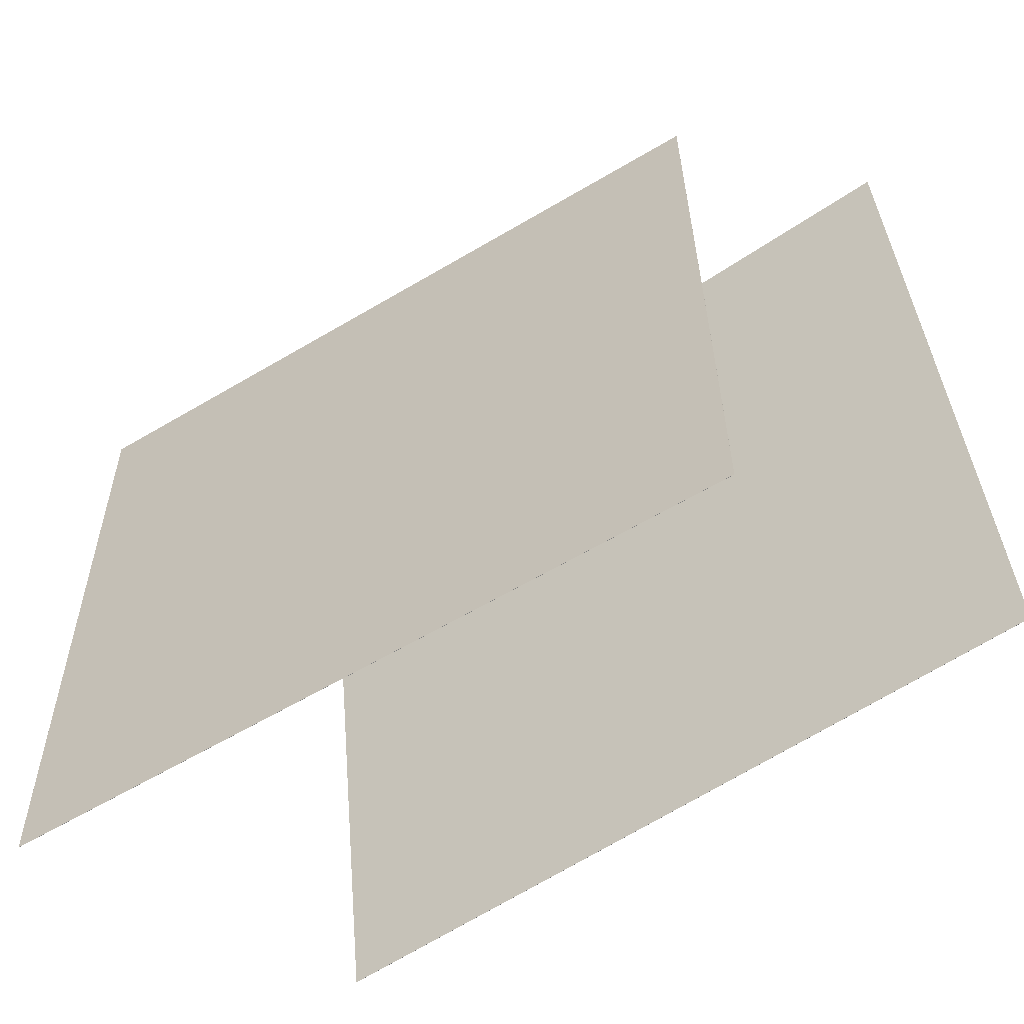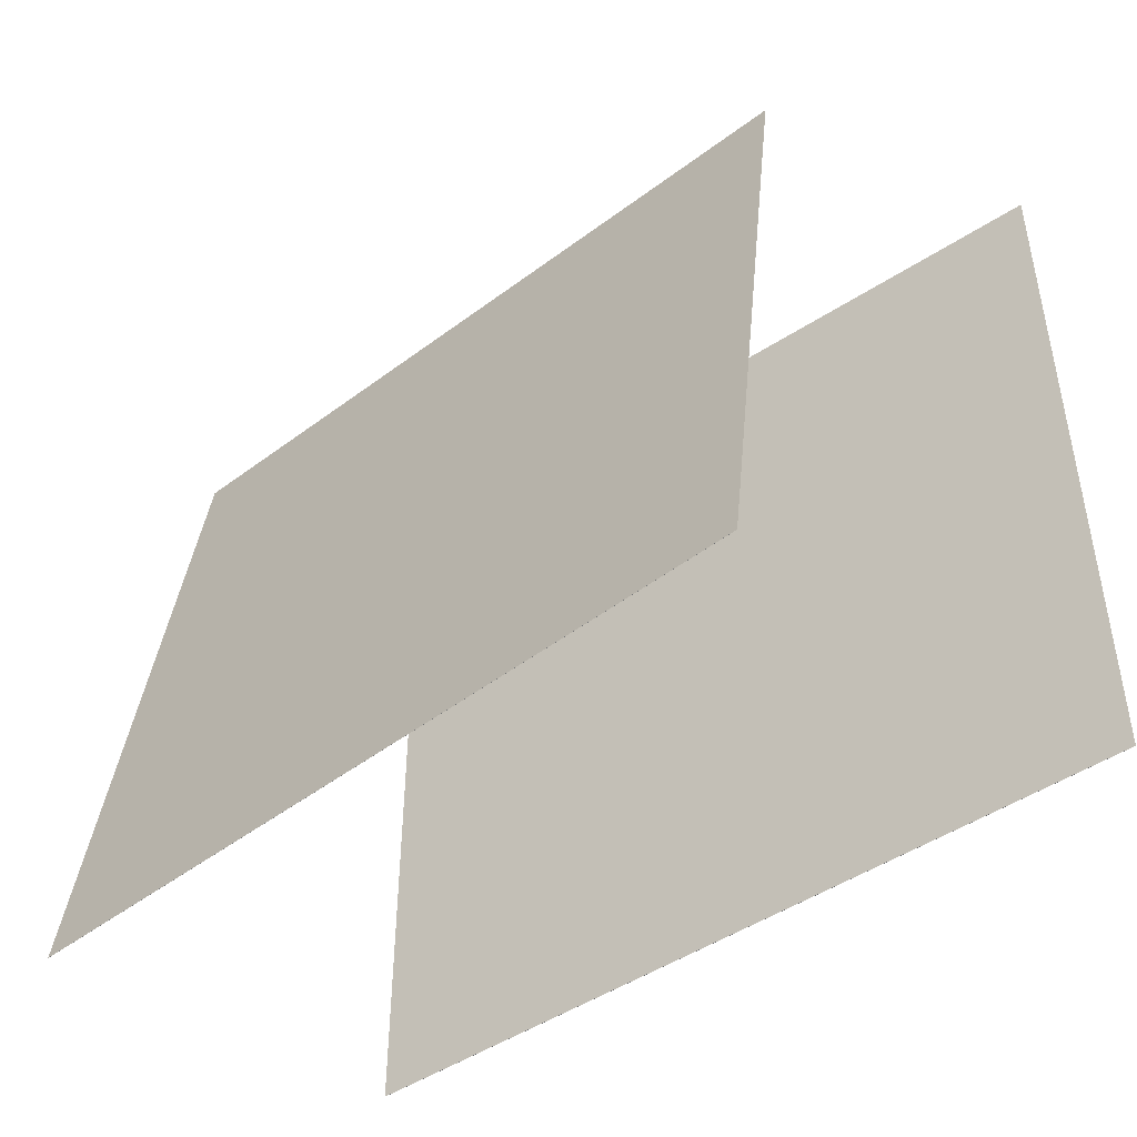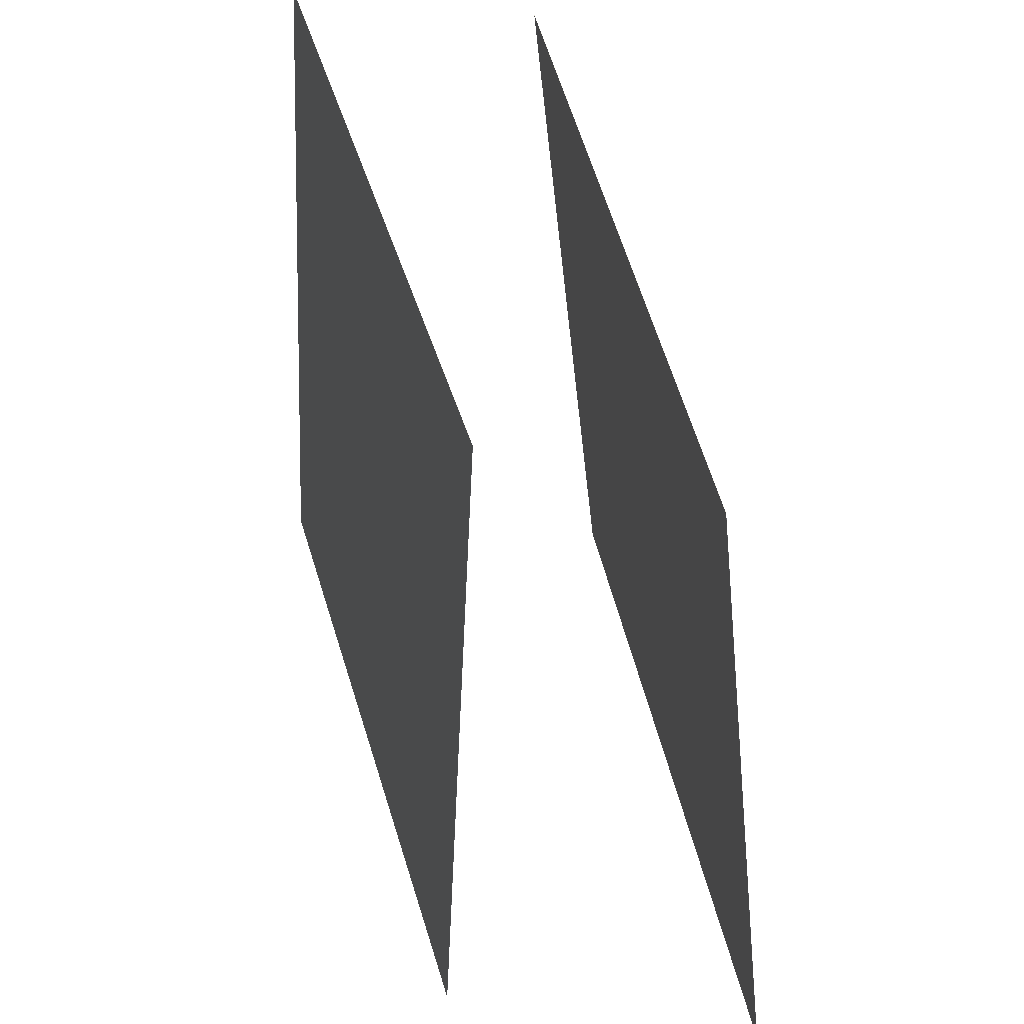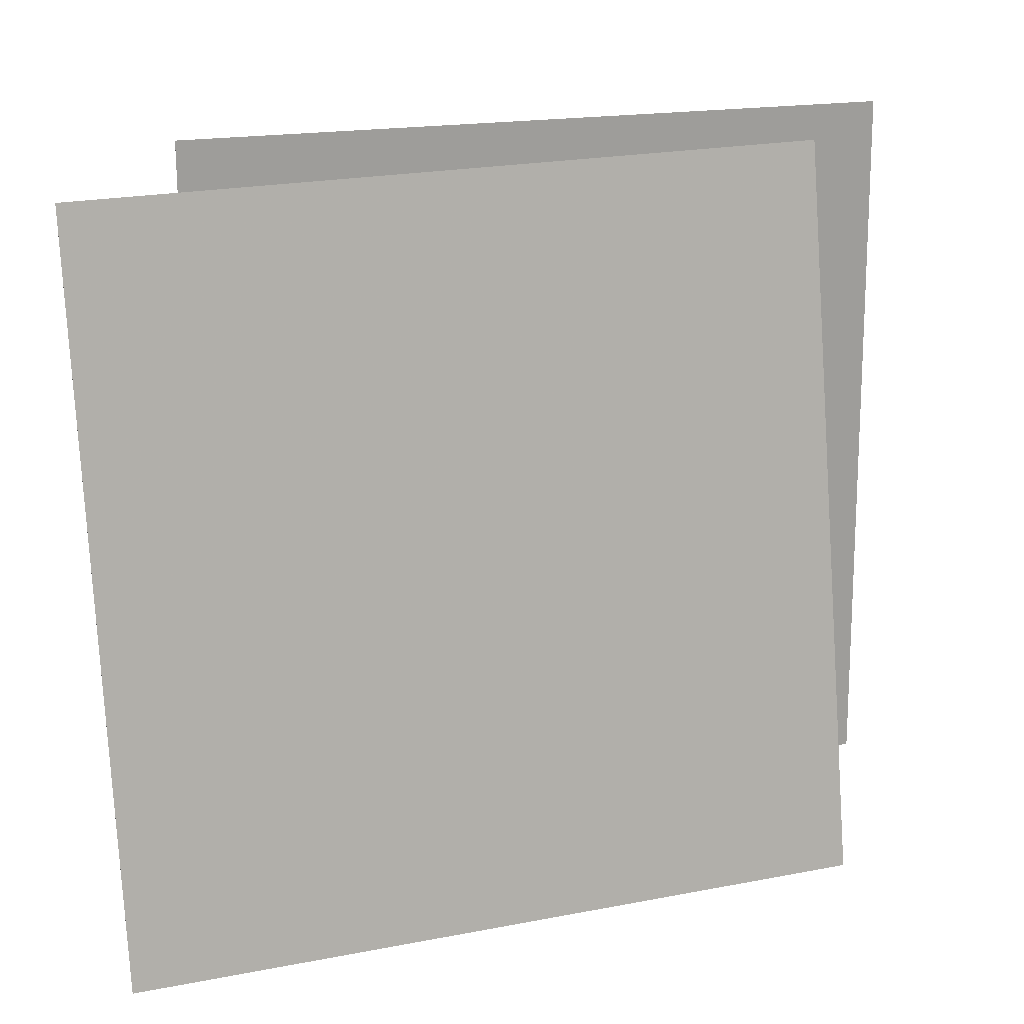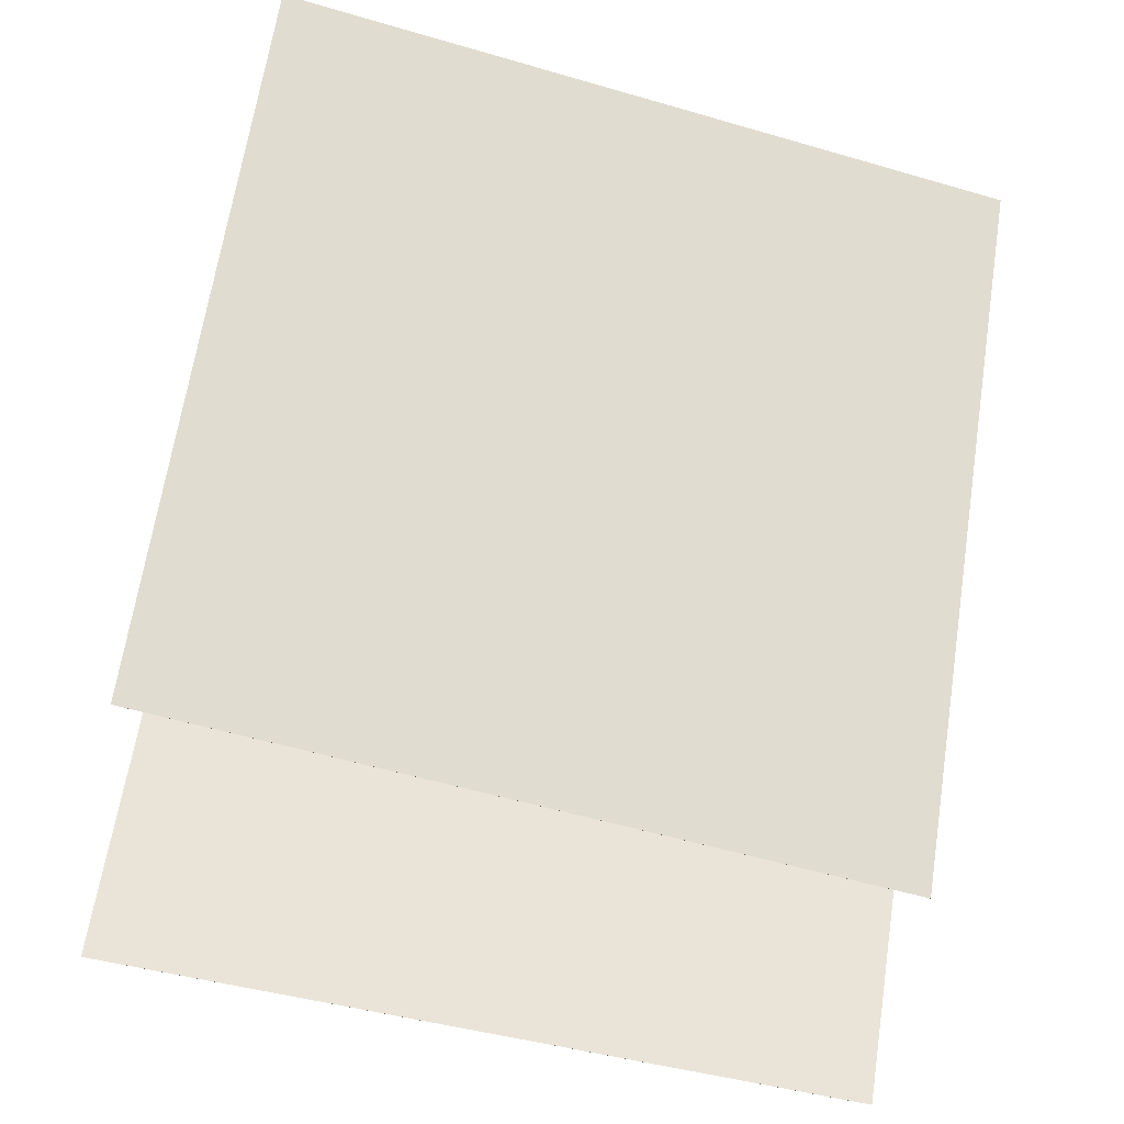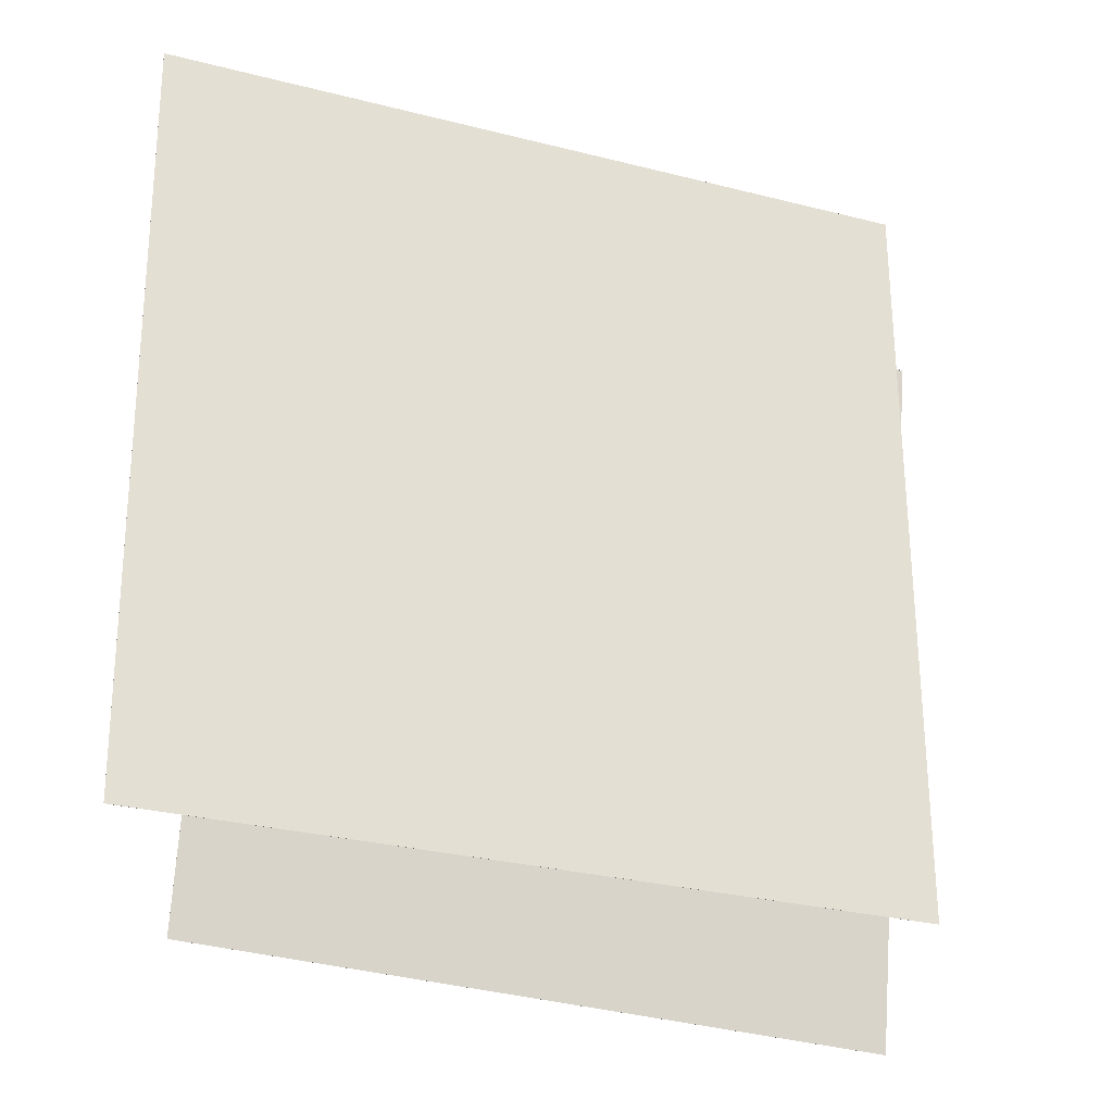
<metadata>
{"format":"obj","ext":"obj","renderer":"f3d","projection":"perspective","resolution":1024,"background":"white","views":[{"elev":-55.2,"azim":166.3,"up":"+Y"},{"elev":-53.0,"azim":-9.1,"up":"+Y"},{"elev":45.5,"azim":-150.2,"up":"+Y"},{"elev":13.5,"azim":116.0,"up":"+Y"},{"elev":-69.2,"azim":73.8,"up":"+Z"},{"elev":-22.8,"azim":-70.2,"up":"+Y"}]}
</metadata>
<code>
v -0.126 0.4513 -0.3439
v -0.1261 0.4513 -0.3438
v 0.567 0.4058 0.3494
v 0.5669 0.4058 0.3495
v -0.1164 -0.5304 -0.4178
v -0.1165 -0.5304 -0.4177
v 0.5765 -0.5759 0.2755
v 0.5764 -0.5759 0.2756
f 1.0 7.0 5.0
f 1.0 3.0 7.0
f 1.0 4.0 3.0
f 1.0 2.0 4.0
f 3.0 8.0 7.0
f 3.0 4.0 8.0
f 5.0 7.0 8.0
f 5.0 8.0 6.0
f 1.0 5.0 6.0
f 1.0 6.0 2.0
f 2.0 6.0 8.0
f 2.0 8.0 4.0
v -0.5167 -0.4982 -0.2863
v 0.129 -0.53 0.4479
v -0.4242 0.4804 -0.3252
v 0.2214 0.4485 0.409
v -0.5166 -0.4982 -0.2864
v 0.1291 -0.53 0.4478
v -0.4241 0.4804 -0.3253
v 0.2215 0.4485 0.4089
f 9.0 15.0 13.0
f 9.0 11.0 15.0
f 9.0 12.0 11.0
f 9.0 10.0 12.0
f 11.0 16.0 15.0
f 11.0 12.0 16.0
f 13.0 15.0 16.0
f 13.0 16.0 14.0
f 9.0 13.0 14.0
f 9.0 14.0 10.0
f 10.0 14.0 16.0
f 10.0 16.0 12.0

</code>
